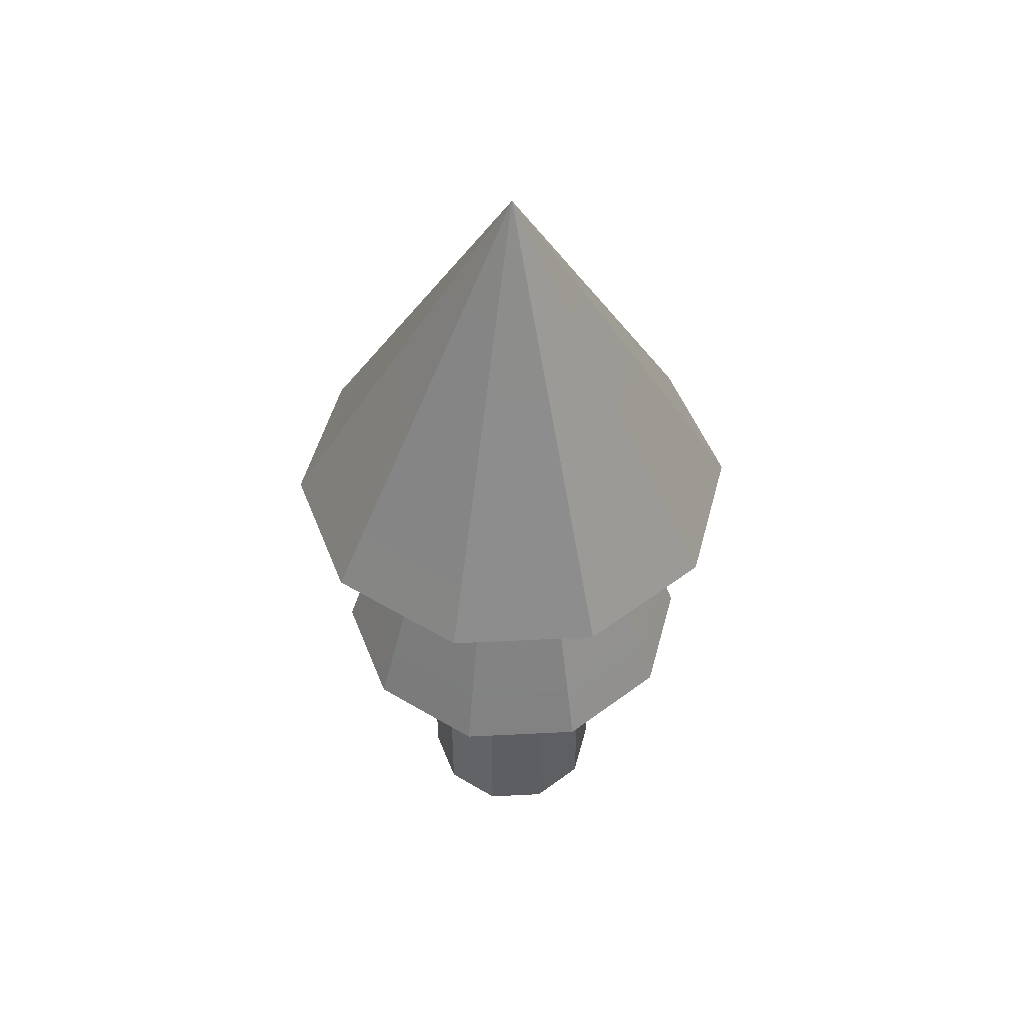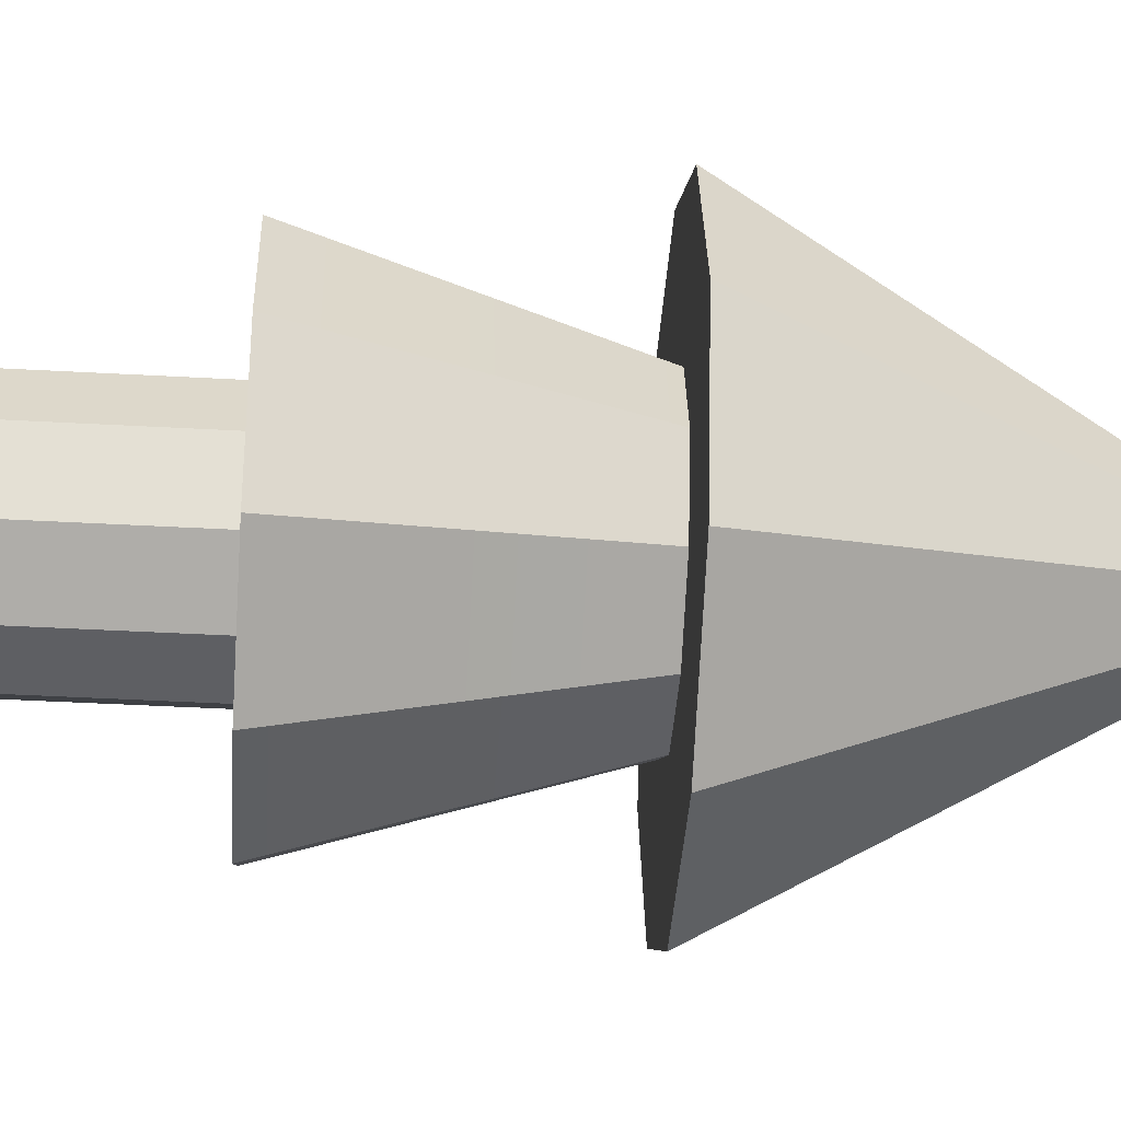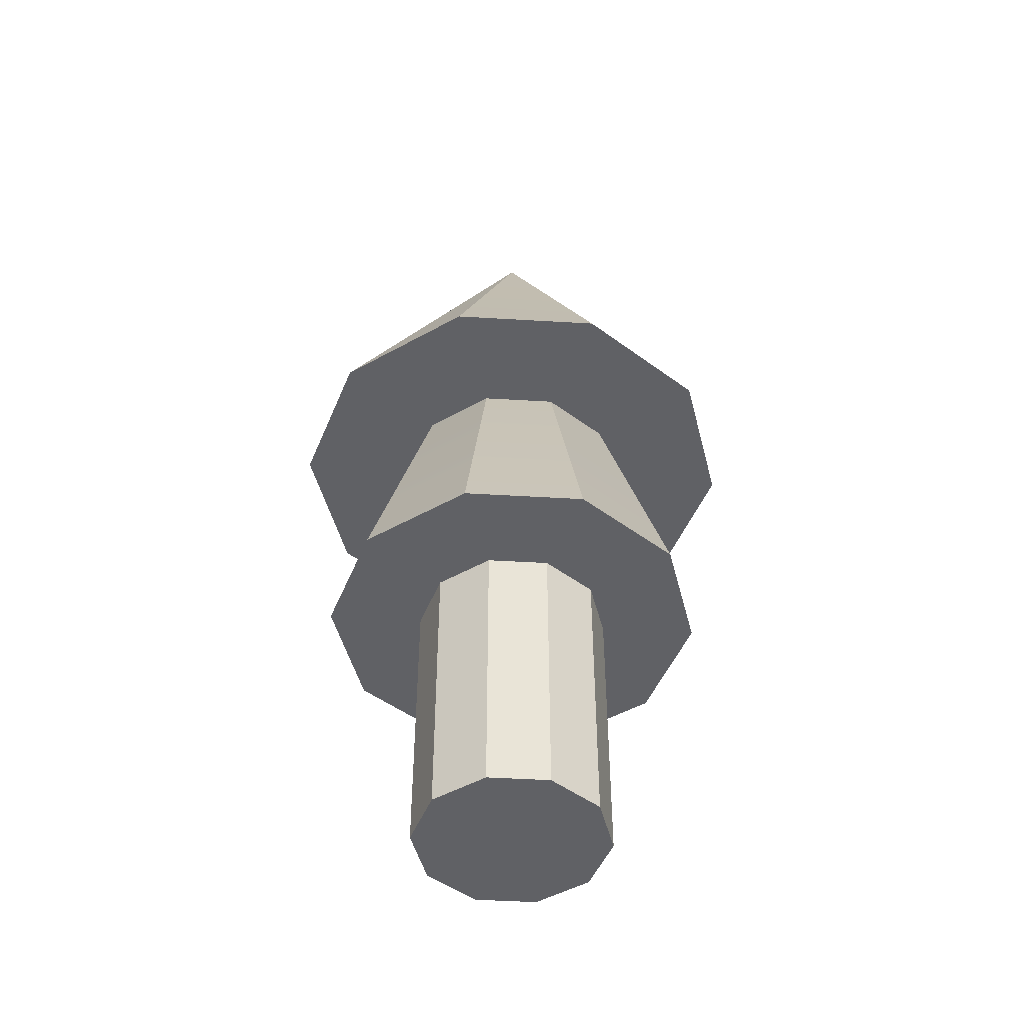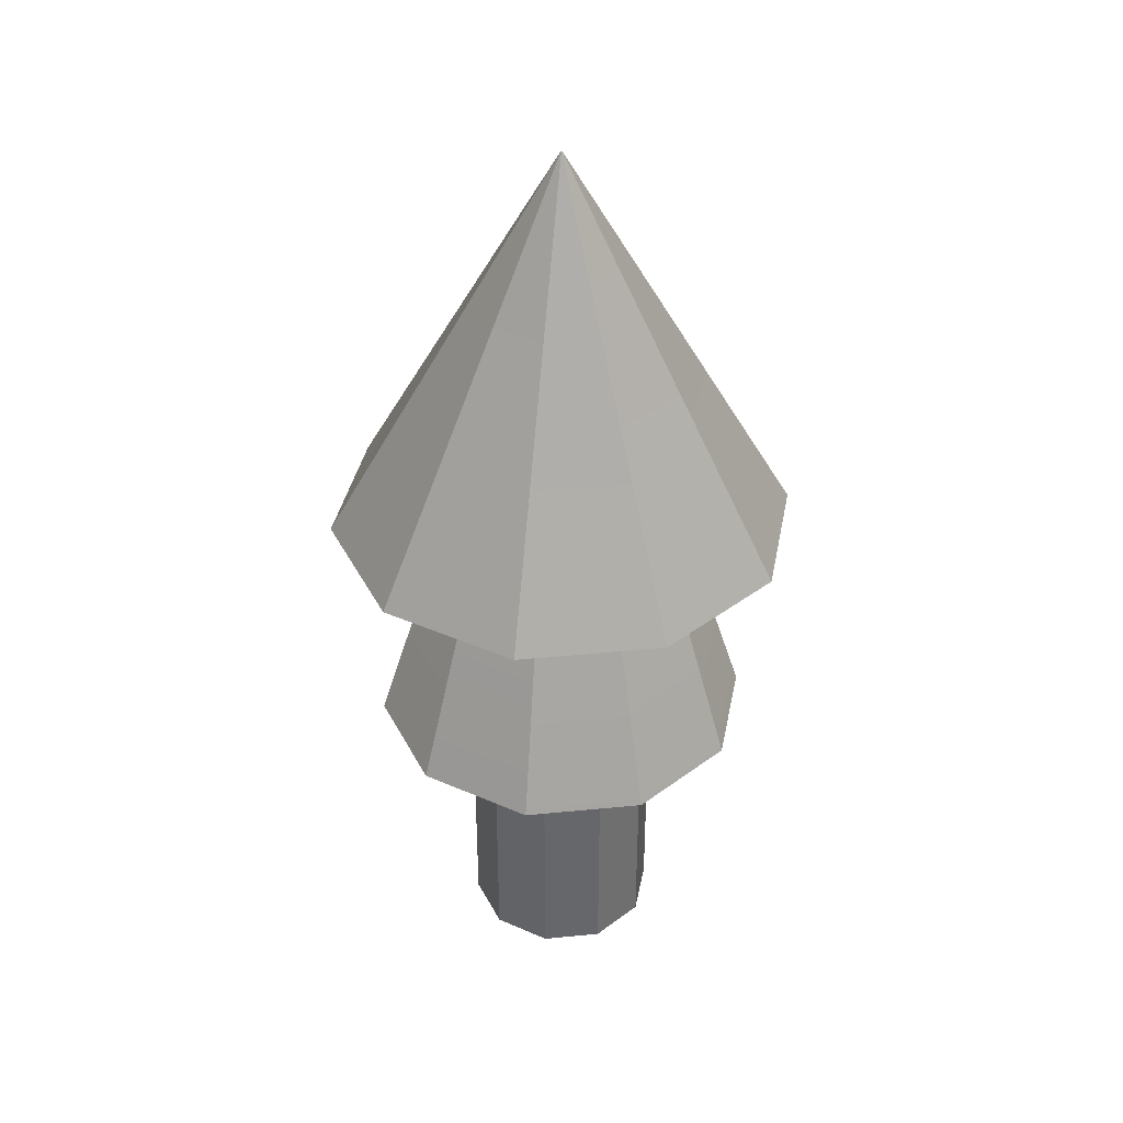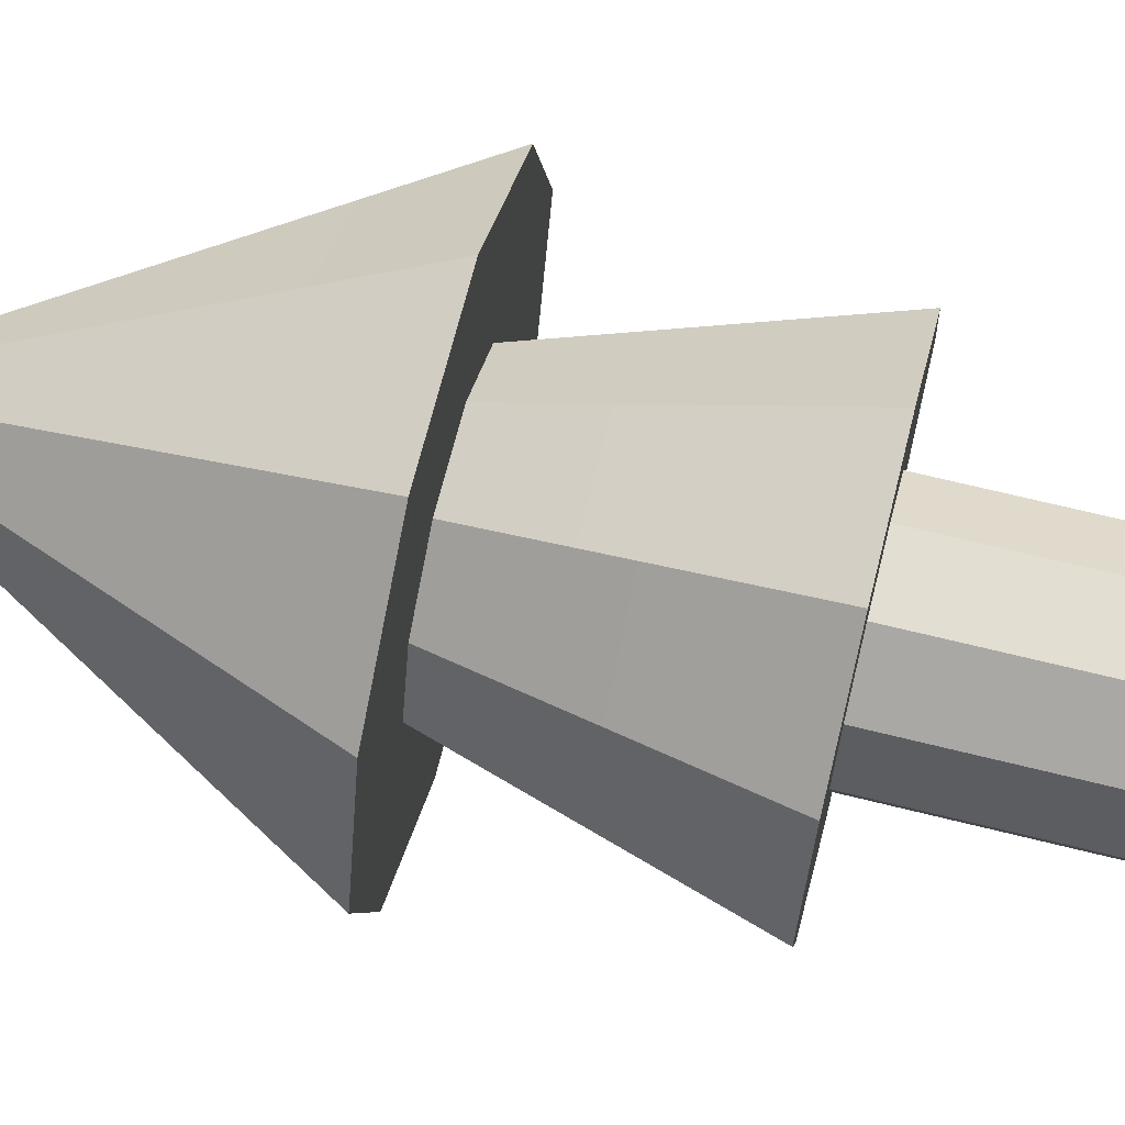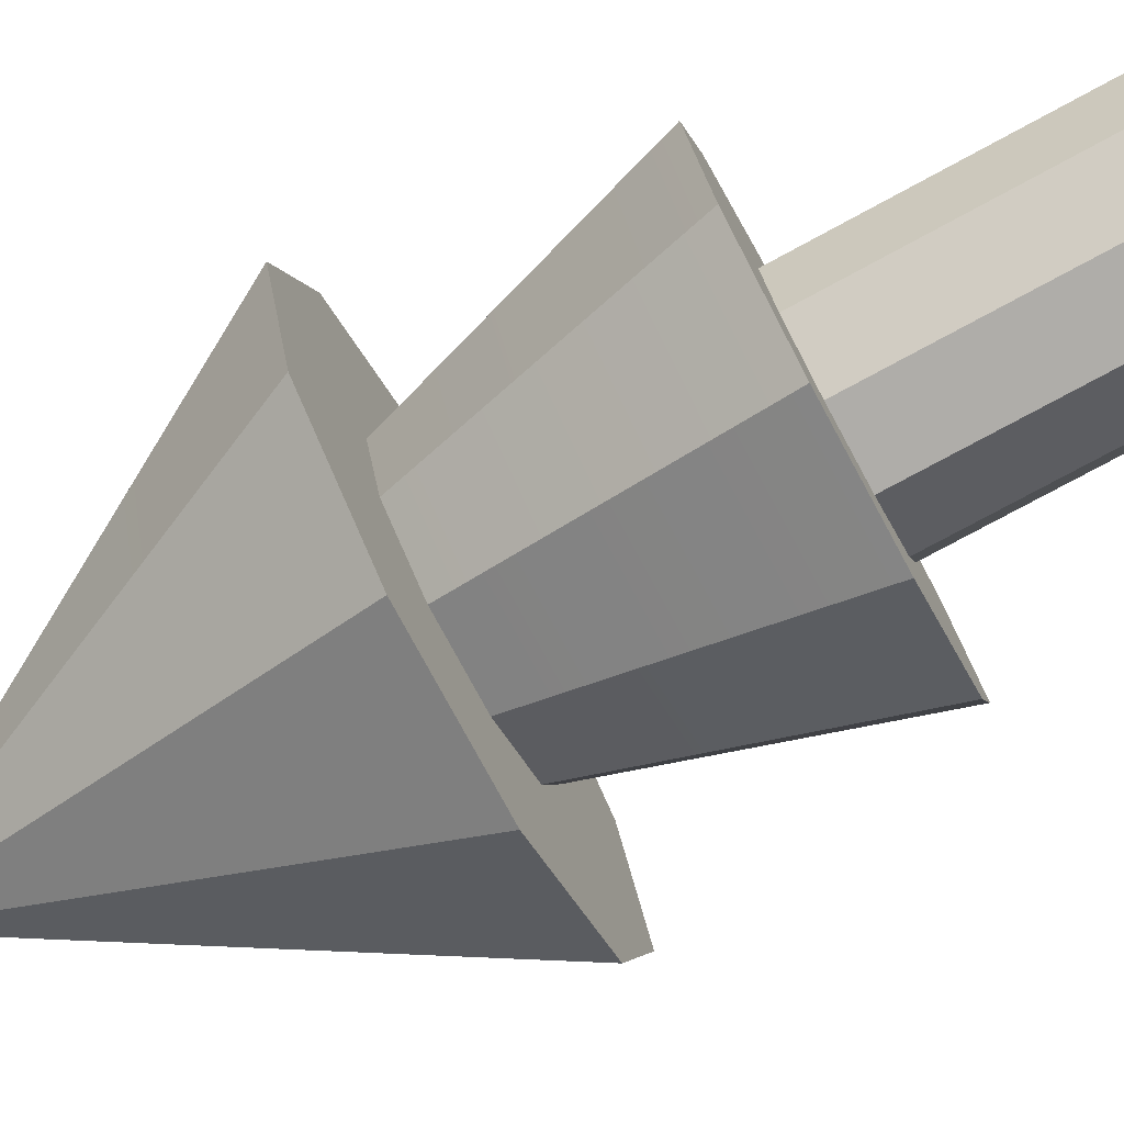
<metadata>
{"format":"obj","ext":"obj","renderer":"f3d","projection":"perspective","resolution":1024,"background":"white","views":[{"elev":51.3,"azim":140.9,"up":"+Y"},{"elev":-41.2,"azim":86.1,"up":"+Z"},{"elev":-48.0,"azim":-75.8,"up":"+Y"},{"elev":38.3,"azim":64.9,"up":"+Y"},{"elev":67.7,"azim":-76.0,"up":"+Z"},{"elev":-77.2,"azim":-61.6,"up":"+Z"}]}
</metadata>
<code>
v 0.855 0 -0.6212
v 0.3266 0 -1.005
v 0.855 4.746 -0.6212
v 0.855 4.746 -0.6212
v 0.3266 0 -1.005
v 0.3266 4.746 -1.005
v 0.3266 0 -1.005
v -0.3266 0 -1.005
v 0.3266 4.746 -1.005
v 0.3266 4.746 -1.005
v -0.3266 0 -1.005
v -0.3266 4.746 -1.005
v -0.3266 0 -1.005
v -0.855 0 -0.6212
v -0.3266 4.746 -1.005
v -0.3266 4.746 -1.005
v -0.855 0 -0.6212
v -0.855 4.746 -0.6212
v -0.855 0 -0.6212
v -1.057 0 0
v -0.855 4.746 -0.6212
v -0.855 4.746 -0.6212
v -1.057 0 0
v -1.057 4.746 0
v -1.057 0 0
v -0.855 0 0.6212
v -1.057 4.746 0
v -1.057 4.746 0
v -0.855 0 0.6212
v -0.855 4.746 0.6212
v -0.855 0 0.6212
v -0.3266 0 1.005
v -0.855 4.746 0.6212
v -0.855 4.746 0.6212
v -0.3266 0 1.005
v -0.3266 4.746 1.005
v -0.3266 0 1.005
v 0.3266 0 1.005
v -0.3266 4.746 1.005
v -0.3266 4.746 1.005
v 0.3266 0 1.005
v 0.3266 4.746 1.005
v 0.3266 0 1.005
v 0.855 0 0.6212
v 0.3266 4.746 1.005
v 0.3266 4.746 1.005
v 0.855 0 0.6212
v 0.855 4.746 0.6212
v 0.855 0 0.6212
v 1.057 0 0
v 0.855 4.746 0.6212
v 0.855 4.746 0.6212
v 1.057 0 0
v 1.057 4.746 0
v 1.057 0 0
v 0.855 0 -0.6212
v 1.057 4.746 0
v 1.057 4.746 0
v 0.855 0 -0.6212
v 0.855 4.746 -0.6212
v 0.3266 0 -1.005
v 0.855 0 -0.6212
v 0 0 0
v -0.3266 0 -1.005
v 0.3266 0 -1.005
v 0 0 0
v -0.855 0 -0.6212
v -0.3266 0 -1.005
v 0 0 0
v -1.057 0 0
v -0.855 0 -0.6212
v 0 0 0
v -0.855 0 0.6212
v -1.057 0 0
v 0 0 0
v -0.3266 0 1.005
v -0.855 0 0.6212
v 0 0 0
v 0.3266 0 1.005
v -0.3266 0 1.005
v 0 0 0
v 0.855 0 0.6212
v 0.3266 0 1.005
v 0 0 0
v 1.057 0 0
v 0.855 0 0.6212
v 0 0 0
v 0.855 0 -0.6212
v 1.057 0 0
v 0 0 0
v 2.05 5.8 -1.489
v 2.534 5.8 0
v 0.783 5.8 -2.41
v 2.534 5.8 0
v 2.05 5.8 1.489
v 0.783 5.8 -2.41
v 2.05 5.8 1.489
v 0.783 5.8 2.41
v 0.783 5.8 -2.41
v 0.783 5.8 2.41
v -0.783 5.8 2.41
v 0.783 5.8 -2.41
v -0.783 5.8 2.41
v -2.05 5.8 1.489
v 0.783 5.8 -2.41
v -2.05 5.8 1.489
v -2.534 5.8 0
v 0.783 5.8 -2.41
v -2.534 5.8 0
v -2.05 5.8 -1.489
v 0.783 5.8 -2.41
v -2.05 5.8 -1.489
v -0.783 5.8 -2.41
v 0.783 5.8 -2.41
v 2.05 5.8 -1.489
v 0.783 5.8 -2.41
v 0 10.2 0
v 0.783 5.8 -2.41
v -0.783 5.8 -2.41
v 0 10.2 0
v -0.783 5.8 -2.41
v -2.05 5.8 -1.489
v 0 10.2 0
v -2.05 5.8 -1.489
v -2.534 5.8 0
v 0 10.2 0
v -2.534 5.8 0
v -2.05 5.8 1.489
v 0 10.2 0
v -2.05 5.8 1.489
v -0.783 5.8 2.41
v 0 10.2 0
v -0.783 5.8 2.41
v 0.783 5.8 2.41
v 0 10.2 0
v 0.783 5.8 2.41
v 2.05 5.8 1.489
v 0 10.2 0
v 2.05 5.8 1.489
v 2.534 5.8 0
v 0 10.2 0
v 2.534 5.8 0
v 2.05 5.8 -1.489
v 0 10.2 0
v 1.69 3.157 -1.228
v 2.09 3.157 0
v 0.6457 3.157 -1.987
v 2.09 3.157 0
v 1.69 3.157 1.228
v 0.6457 3.157 -1.987
v 1.69 3.157 1.228
v 0.6457 3.157 1.987
v 0.6457 3.157 -1.987
v 0.6457 3.157 1.987
v -0.6457 3.157 1.987
v 0.6457 3.157 -1.987
v -0.6457 3.157 1.987
v -1.69 3.157 1.228
v 0.6457 3.157 -1.987
v -1.69 3.157 1.228
v -2.09 3.157 0
v 0.6457 3.157 -1.987
v -2.09 3.157 0
v -1.69 3.157 -1.228
v 0.6457 3.157 -1.987
v -1.69 3.157 -1.228
v -0.6457 3.157 -1.987
v 0.6457 3.157 -1.987
v 1.69 3.157 -1.228
v 0.6457 3.157 -1.987
v 0 9.88 0
v 0.6457 3.157 -1.987
v -0.6457 3.157 -1.987
v 0 9.88 0
v -0.6457 3.157 -1.987
v -1.69 3.157 -1.228
v 0 9.88 0
v -1.69 3.157 -1.228
v -2.09 3.157 0
v 0 9.88 0
v -2.09 3.157 0
v -1.69 3.157 1.228
v 0 9.88 0
v -1.69 3.157 1.228
v -0.6457 3.157 1.987
v 0 9.88 0
v -0.6457 3.157 1.987
v 0.6457 3.157 1.987
v 0 9.88 0
v 0.6457 3.157 1.987
v 1.69 3.157 1.228
v 0 9.88 0
v 1.69 3.157 1.228
v 2.09 3.157 0
v 0 9.88 0
v 2.09 3.157 0
v 1.69 3.157 -1.228
v 0 9.88 0
v 0.855 0 -0.6212
v 0.3266 0 -1.005
v 0.855 4.746 -0.6212
v 0.855 4.746 -0.6212
v 0.3266 0 -1.005
v 0.3266 4.746 -1.005
v 0.3266 0 -1.005
v -0.3266 0 -1.005
v 0.3266 4.746 -1.005
v 0.3266 4.746 -1.005
v -0.3266 0 -1.005
v -0.3266 4.746 -1.005
v -0.3266 0 -1.005
v -0.855 0 -0.6212
v -0.3266 4.746 -1.005
v -0.3266 4.746 -1.005
v -0.855 0 -0.6212
v -0.855 4.746 -0.6212
v -0.855 0 -0.6212
v -1.057 0 0
v -0.855 4.746 -0.6212
v -0.855 4.746 -0.6212
v -1.057 0 0
v -1.057 4.746 0
v -1.057 0 0
v -0.855 0 0.6212
v -1.057 4.746 0
v -1.057 4.746 0
v -0.855 0 0.6212
v -0.855 4.746 0.6212
v -0.855 0 0.6212
v -0.3266 0 1.005
v -0.855 4.746 0.6212
v -0.855 4.746 0.6212
v -0.3266 0 1.005
v -0.3266 4.746 1.005
v -0.3266 0 1.005
v 0.3266 0 1.005
v -0.3266 4.746 1.005
v -0.3266 4.746 1.005
v 0.3266 0 1.005
v 0.3266 4.746 1.005
v 0.3266 0 1.005
v 0.855 0 0.6212
v 0.3266 4.746 1.005
v 0.3266 4.746 1.005
v 0.855 0 0.6212
v 0.855 4.746 0.6212
v 0.855 0 0.6212
v 1.057 0 0
v 0.855 4.746 0.6212
v 0.855 4.746 0.6212
v 1.057 0 0
v 1.057 4.746 0
v 1.057 0 0
v 0.855 0 -0.6212
v 1.057 4.746 0
v 1.057 4.746 0
v 0.855 0 -0.6212
v 0.855 4.746 -0.6212
v 0.3266 0 -1.005
v 0.855 0 -0.6212
v 0 0 0
v -0.3266 0 -1.005
v 0.3266 0 -1.005
v 0 0 0
v -0.855 0 -0.6212
v -0.3266 0 -1.005
v 0 0 0
v -1.057 0 0
v -0.855 0 -0.6212
v 0 0 0
v -0.855 0 0.6212
v -1.057 0 0
v 0 0 0
v -0.3266 0 1.005
v -0.855 0 0.6212
v 0 0 0
v 0.3266 0 1.005
v -0.3266 0 1.005
v 0 0 0
v 0.855 0 0.6212
v 0.3266 0 1.005
v 0 0 0
v 1.057 0 0
v 0.855 0 0.6212
v 0 0 0
v 0.855 0 -0.6212
v 1.057 0 0
v 0 0 0
v 2.05 5.8 -1.489
v 2.534 5.8 0
v 0.783 5.8 -2.41
v 2.534 5.8 0
v 2.05 5.8 1.489
v 0.783 5.8 -2.41
v 2.05 5.8 1.489
v 0.783 5.8 2.41
v 0.783 5.8 -2.41
v 0.783 5.8 2.41
v -0.783 5.8 2.41
v 0.783 5.8 -2.41
v -0.783 5.8 2.41
v -2.05 5.8 1.489
v 0.783 5.8 -2.41
v -2.05 5.8 1.489
v -2.534 5.8 0
v 0.783 5.8 -2.41
v -2.534 5.8 0
v -2.05 5.8 -1.489
v 0.783 5.8 -2.41
v -2.05 5.8 -1.489
v -0.783 5.8 -2.41
v 0.783 5.8 -2.41
v 2.05 5.8 -1.489
v 0.783 5.8 -2.41
v 0 10.2 0
v 0.783 5.8 -2.41
v -0.783 5.8 -2.41
v 0 10.2 0
v -0.783 5.8 -2.41
v -2.05 5.8 -1.489
v 0 10.2 0
v -2.05 5.8 -1.489
v -2.534 5.8 0
v 0 10.2 0
v -2.534 5.8 0
v -2.05 5.8 1.489
v 0 10.2 0
v -2.05 5.8 1.489
v -0.783 5.8 2.41
v 0 10.2 0
v -0.783 5.8 2.41
v 0.783 5.8 2.41
v 0 10.2 0
v 0.783 5.8 2.41
v 2.05 5.8 1.489
v 0 10.2 0
v 2.05 5.8 1.489
v 2.534 5.8 0
v 0 10.2 0
v 2.534 5.8 0
v 2.05 5.8 -1.489
v 0 10.2 0
v 1.69 3.157 -1.228
v 2.09 3.157 0
v 0.6457 3.157 -1.987
v 2.09 3.157 0
v 1.69 3.157 1.228
v 0.6457 3.157 -1.987
v 1.69 3.157 1.228
v 0.6457 3.157 1.987
v 0.6457 3.157 -1.987
v 0.6457 3.157 1.987
v -0.6457 3.157 1.987
v 0.6457 3.157 -1.987
v -0.6457 3.157 1.987
v -1.69 3.157 1.228
v 0.6457 3.157 -1.987
v -1.69 3.157 1.228
v -2.09 3.157 0
v 0.6457 3.157 -1.987
v -2.09 3.157 0
v -1.69 3.157 -1.228
v 0.6457 3.157 -1.987
v -1.69 3.157 -1.228
v -0.6457 3.157 -1.987
v 0.6457 3.157 -1.987
v 1.69 3.157 -1.228
v 0.6457 3.157 -1.987
v 0 9.88 0
v 0.6457 3.157 -1.987
v -0.6457 3.157 -1.987
v 0 9.88 0
v -0.6457 3.157 -1.987
v -1.69 3.157 -1.228
v 0 9.88 0
v -1.69 3.157 -1.228
v -2.09 3.157 0
v 0 9.88 0
v -2.09 3.157 0
v -1.69 3.157 1.228
v 0 9.88 0
v -1.69 3.157 1.228
v -0.6457 3.157 1.987
v 0 9.88 0
v -0.6457 3.157 1.987
v 0.6457 3.157 1.987
v 0 9.88 0
v 0.6457 3.157 1.987
v 1.69 3.157 1.228
v 0 9.88 0
v 1.69 3.157 1.228
v 2.09 3.157 0
v 0 9.88 0
v 2.09 3.157 0
v 1.69 3.157 -1.228
v 0 9.88 0
f 1 2 3
f 4 5 6
f 7 8 9
f 10 11 12
f 13 14 15
f 16 17 18
f 19 20 21
f 22 23 24
f 25 26 27
f 28 29 30
f 31 32 33
f 34 35 36
f 37 38 39
f 40 41 42
f 43 44 45
f 46 47 48
f 49 50 51
f 52 53 54
f 55 56 57
f 58 59 60
f 61 62 63
f 64 65 66
f 67 68 69
f 70 71 72
f 73 74 75
f 76 77 78
f 79 80 81
f 82 83 84
f 85 86 87
f 88 89 90
f 91 92 93
f 94 95 96
f 97 98 99
f 100 101 102
f 103 104 105
f 106 107 108
f 109 110 111
f 112 113 114
f 115 116 117
f 118 119 120
f 121 122 123
f 124 125 126
f 127 128 129
f 130 131 132
f 133 134 135
f 136 137 138
f 139 140 141
f 142 143 144
f 145 146 147
f 148 149 150
f 151 152 153
f 154 155 156
f 157 158 159
f 160 161 162
f 163 164 165
f 166 167 168
f 169 170 171
f 172 173 174
f 175 176 177
f 178 179 180
f 181 182 183
f 184 185 186
f 187 188 189
f 190 191 192
f 193 194 195
f 196 197 198
f 199 200 201
f 202 203 204
f 205 206 207
f 208 209 210
f 211 212 213
f 214 215 216
f 217 218 219
f 220 221 222
f 223 224 225
f 226 227 228
f 229 230 231
f 232 233 234
f 235 236 237
f 238 239 240
f 241 242 243
f 244 245 246
f 247 248 249
f 250 251 252
f 253 254 255
f 256 257 258
f 259 260 261
f 262 263 264
f 265 266 267
f 268 269 270
f 271 272 273
f 274 275 276
f 277 278 279
f 280 281 282
f 283 284 285
f 286 287 288
f 289 290 291
f 292 293 294
f 295 296 297
f 298 299 300
f 301 302 303
f 304 305 306
f 307 308 309
f 310 311 312
f 313 314 315
f 316 317 318
f 319 320 321
f 322 323 324
f 325 326 327
f 328 329 330
f 331 332 333
f 334 335 336
f 337 338 339
f 340 341 342
f 343 344 345
f 346 347 348
f 349 350 351
f 352 353 354
f 355 356 357
f 358 359 360
f 361 362 363
f 364 365 366
f 367 368 369
f 370 371 372
f 373 374 375
f 376 377 378
f 379 380 381
f 382 383 384
f 385 386 387
f 388 389 390
f 391 392 393
f 394 395 396

</code>
